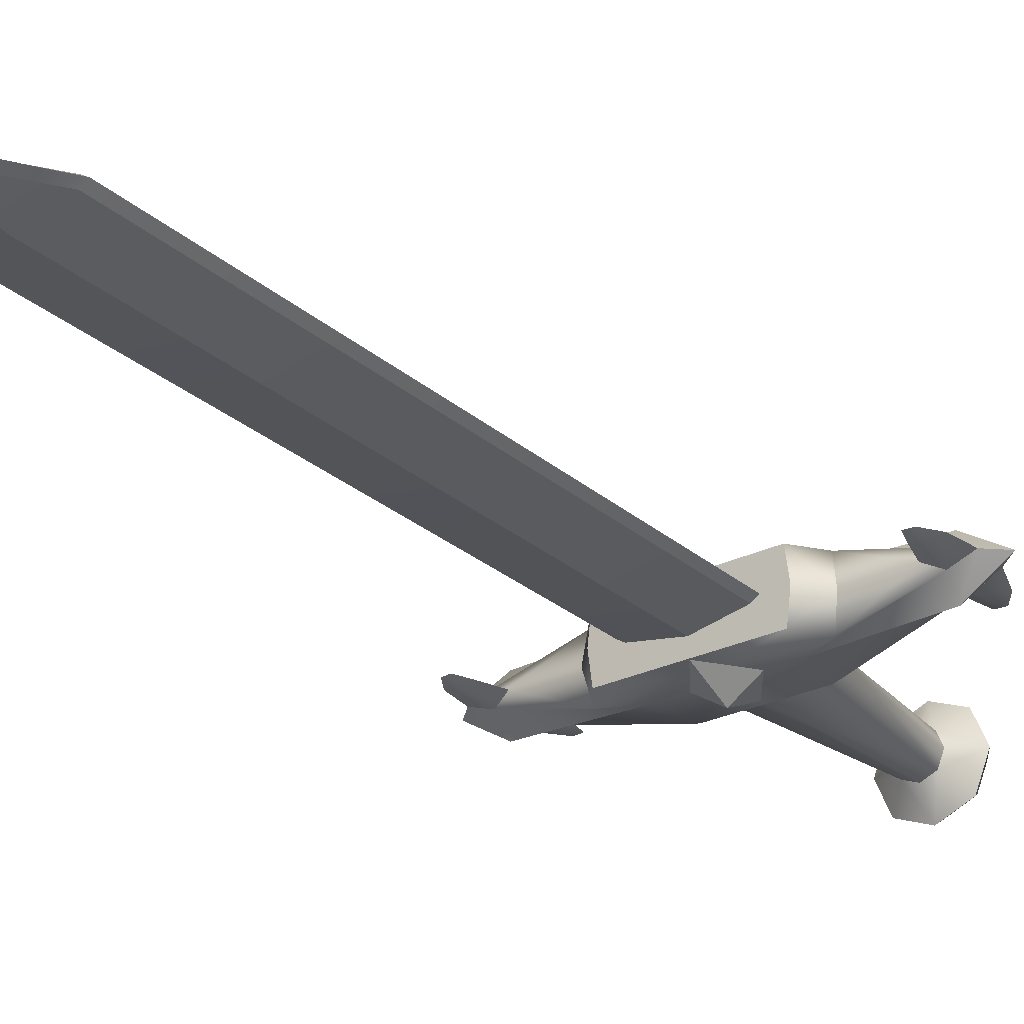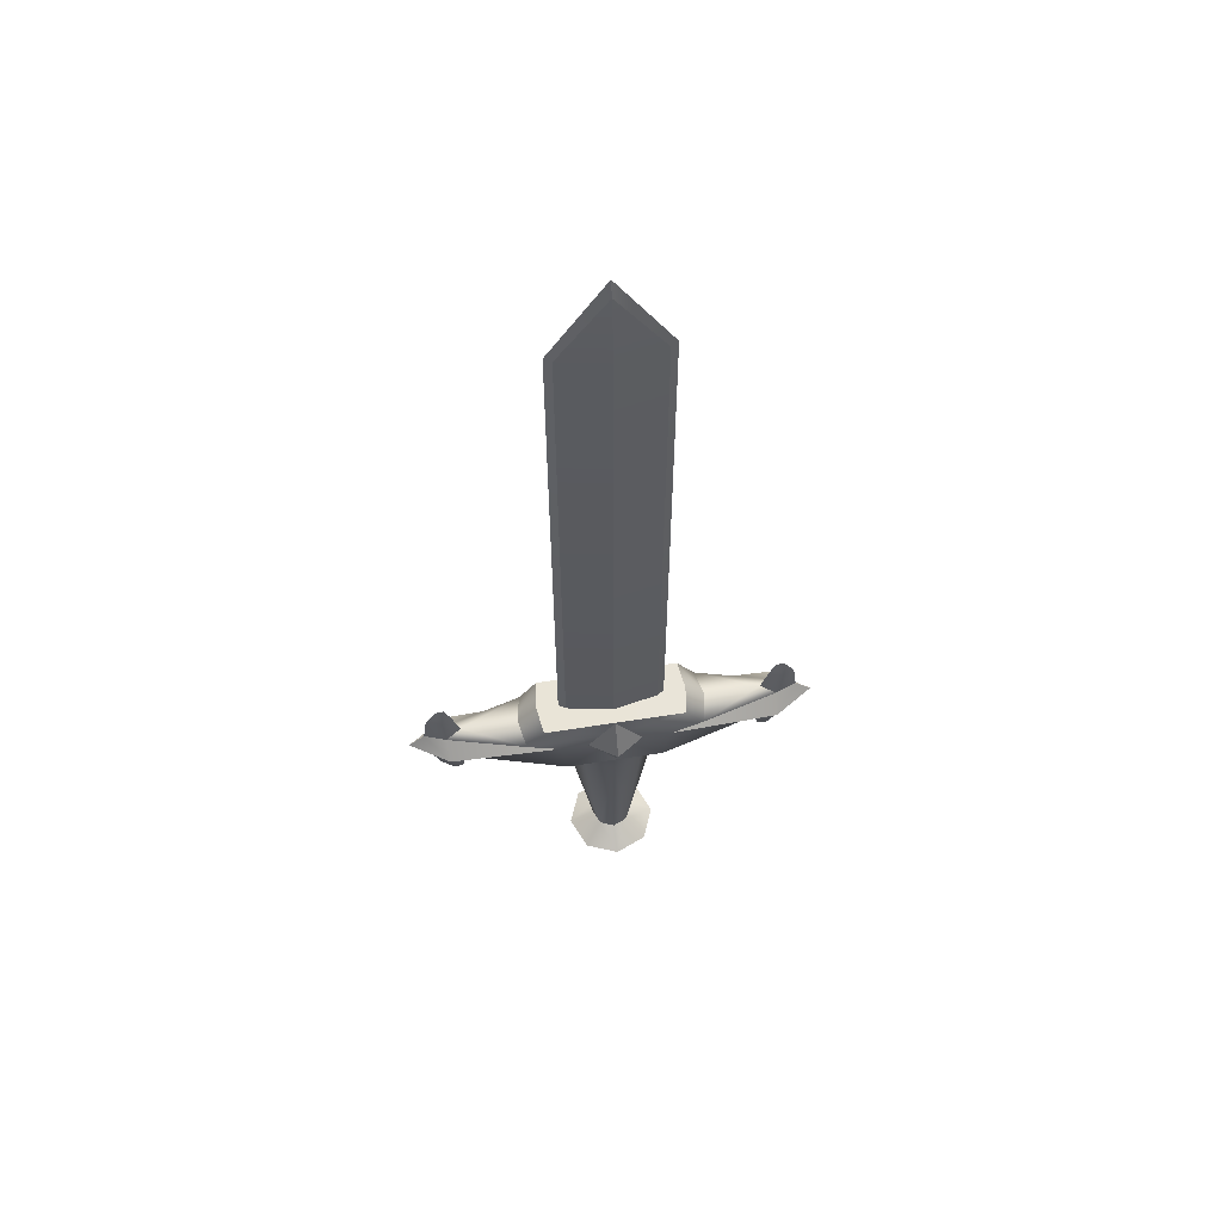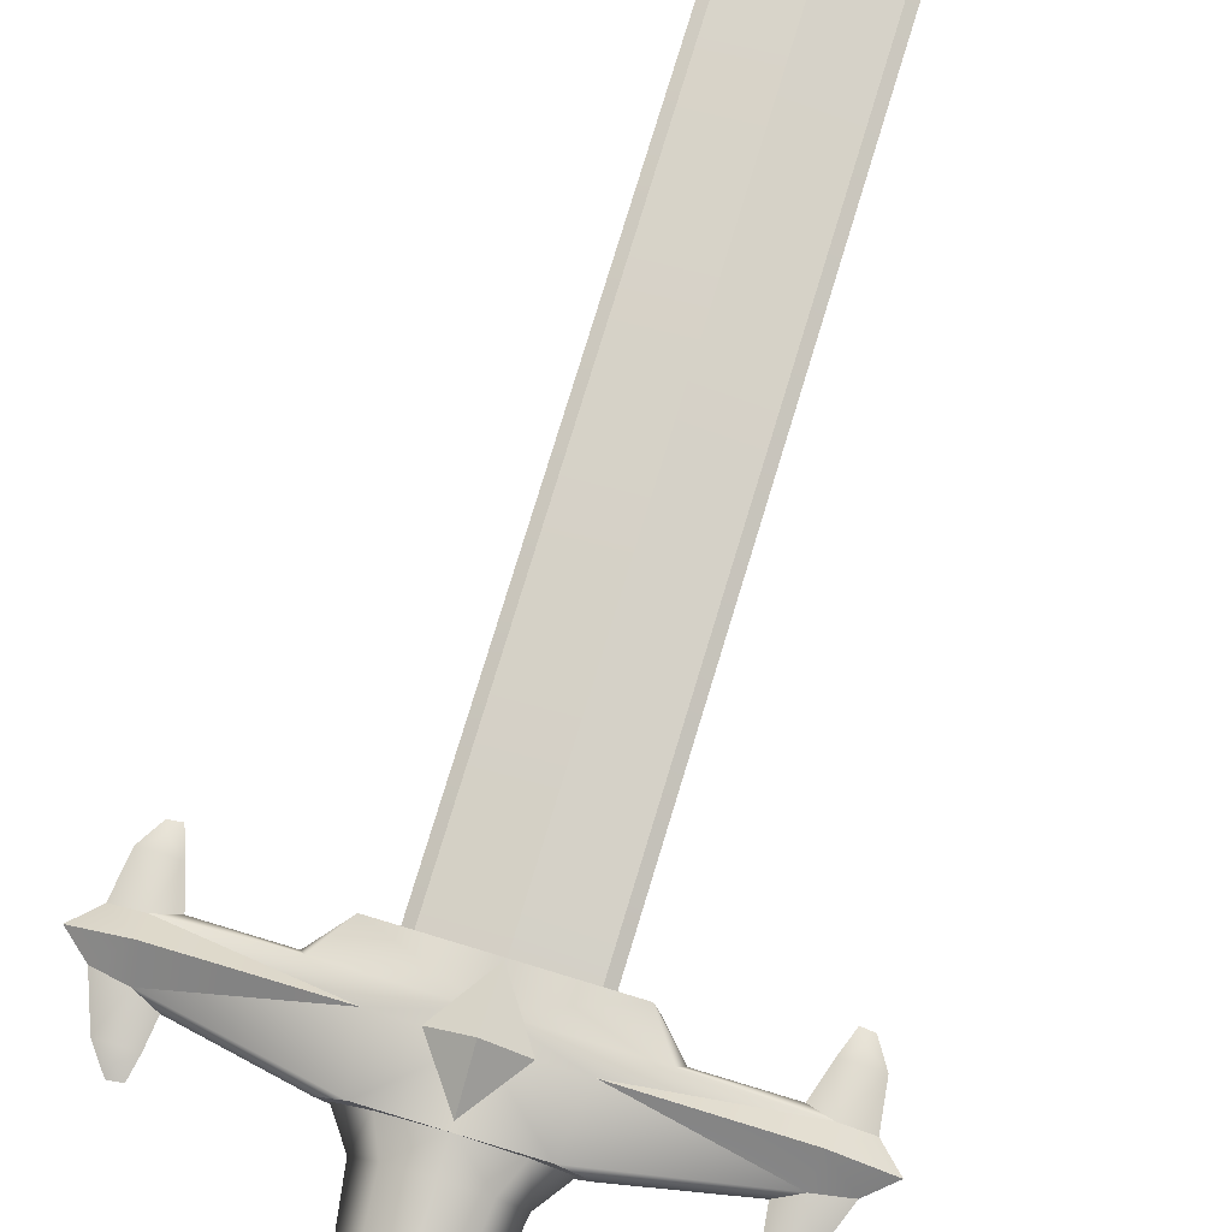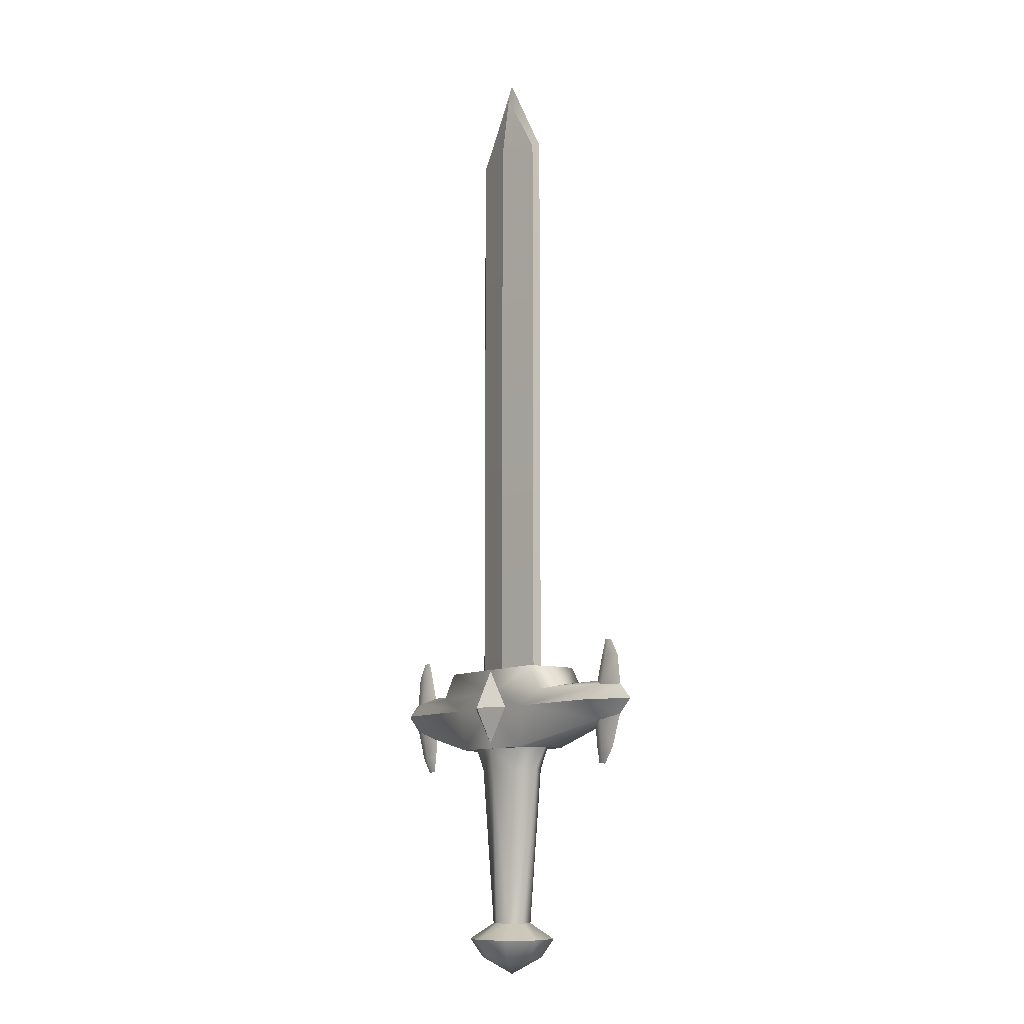
<metadata>
{"format":"obj","ext":"obj","renderer":"f3d","projection":"perspective","resolution":1024,"background":"white","views":[{"elev":-27.0,"azim":-142.8,"up":"+Z"},{"elev":60.7,"azim":-9.1,"up":"+Y"},{"elev":76.9,"azim":16.9,"up":"+Z"},{"elev":-9.9,"azim":-125.2,"up":"+Y"}]}
</metadata>
<code>
g mesh_sword
v -6.348e-06 -1.144e-05 0.05414
v 0.03214 -1.144e-05 0.03313
v -6.348e-06 -0.04411 0.03313
v -6.348e-06 0.04685 0.03313
v 0.03214 -1.144e-05 0.03313
v -6.348e-06 -1.144e-05 0.05414
v -6.348e-06 -0.2852 0.05258
v -6.348e-06 -0.2659 0.02331
v 0.01649 -0.2659 0.01648
v 0.03718 -0.2852 0.03717
v -6.348e-06 -0.2852 0.05258
v 0.05258 -0.2852 6.348e-06
v 0.02332 -0.2659 6.348e-06
v -6.348e-06 -1.144e-05 -0.05415
v -6.348e-06 -0.04411 -0.03312
v 0.03214 -1.144e-05 -0.03312
v -6.348e-06 0.04685 -0.03312
v -6.348e-06 -1.144e-05 -0.05415
v 0.03214 -1.144e-05 -0.03312
v 0.01649 -0.2659 -0.01649
v -6.348e-06 -0.2659 -0.02332
v -6.348e-06 -0.2852 -0.05258
v -6.348e-06 -0.2852 -0.05258
v 0.03718 -0.2852 -0.03718
v 0.05258 -0.2852 6.348e-06
v 0.02332 -0.2659 6.348e-06
v -6.348e-06 -1.144e-05 0.05414
v -6.348e-06 -0.04411 0.03313
v -0.03214 -1.144e-05 0.03313
v -6.348e-06 0.04685 0.03313
v -6.348e-06 -1.144e-05 0.05414
v -0.03214 -1.144e-05 0.03313
v -0.01648 -0.2659 0.01648
v -6.348e-06 -0.2659 0.02331
v -6.348e-06 -0.2852 0.05258
v -6.348e-06 -0.2852 0.05258
v -0.03717 -0.2852 0.03717
v -0.05258 -0.2852 6.348e-06
v -0.02331 -0.2659 6.348e-06
v -6.348e-06 -1.144e-05 -0.05415
v -0.03214 -1.144e-05 -0.03312
v -6.348e-06 -0.04411 -0.03312
v -6.348e-06 0.04685 -0.03312
v -0.03214 -1.144e-05 -0.03312
v -6.348e-06 -1.144e-05 -0.05415
v -6.348e-06 -0.2852 -0.05258
v -6.348e-06 -0.2659 -0.02332
v -0.01648 -0.2659 -0.01649
v -0.03717 -0.2852 -0.03718
v -6.348e-06 -0.2852 -0.05258
v -0.05258 -0.2852 6.348e-06
v -0.02331 -0.2659 6.348e-06
v 0.05806 -0.05052 0.03313
v -6.348e-06 -0.05052 0.03313
v -6.348e-06 -1.144e-05 0.03313
v 0.06655 -1.144e-05 0.03313
v -6.348e-06 0.01812 0.03313
v 0.1926 -0.02337 0.009062
v 0.174 -0.03179 6.348e-06
v 0.08028 -0.05052 6.348e-06
v 0.1047 0.01812 0.03313
v 0.1962 0.01812 0.009062
v 0.1783 0.02431 6.348e-06
v 0.1112 0.02431 6.348e-06
v 0.08381 0.04843 0.03313
v -6.348e-06 0.04843 0.03313
v 0.1112 0.02431 6.348e-06
v 0.08813 0.04843 6.348e-06
v 0.06655 -1.144e-05 0.03313
v 0.1949 -1.144e-05 0.02929
v 0.2205 -0.01754 6.348e-06
v 0.2408 -1.144e-05 6.348e-06
v 0.08381 0.04843 0.03313
v -6.348e-06 0.04843 0.03313
v -6.348e-06 0.04843 6.348e-06
v 0.08813 0.04843 6.348e-06
v 0.1962 0.01812 0.009062
v 0.1783 0.02431 6.348e-06
v 0.187 0.05272 6.348e-06
v 0.2002 0.05272 0.00513
v 0.201 0.06347 0.003476
v 0.1944 0.07338 6.348e-06
v 0.2049 0.07218 6.348e-06
v 0.2172 0.05272 6.348e-06
v 0.2217 0.01812 6.348e-06
v 0.1926 -0.02337 0.009062
v 0.2205 -0.01754 6.348e-06
v 0.2064 -0.05507 6.348e-06
v 0.1908 -0.05509 0.00513
v 0.174 -0.03179 6.348e-06
v 0.1769 -0.05509 6.348e-06
v 0.1892 -0.06527 0.003476
v 0.1916 -0.07479 6.348e-06
v 0.1805 -0.07361 6.348e-06
v 0.1962 0.01812 0.009062
v 0.1949 -1.144e-05 0.02929
v 0.06655 -1.144e-05 0.03313
v 0.2217 0.01812 6.348e-06
v 0.2408 -1.144e-05 6.348e-06
v 0.05806 -0.05052 0.03313
v -6.348e-06 -0.05052 6.348e-06
v -6.348e-06 -0.05052 0.03313
v 0.08028 -0.05052 6.348e-06
v 0.05415 0.04847 0.005219
v -6.348e-06 0.04845 0.01536
v -6.348e-06 0.7355 0.01536
v 0.05415 0.7355 0.005219
v -6.348e-06 0.8184 0.005219
v 0.06235 0.7355 6.348e-06
v -6.348e-06 0.8184 0.005219
v -6.348e-06 0.8381 6.348e-06
v 0.05415 0.7355 0.005219
v 0.05415 0.04847 0.005219
v 0.06235 0.04845 6.348e-06
v 0.05235 -0.07594 6.348e-06
v 0.02332 -0.2659 6.348e-06
v 0.01649 -0.2659 0.01648
v 0.0328 -0.07594 0.02118
v -6.348e-06 -0.07596 0.02984
v -6.348e-06 -0.2659 0.02331
v -6.348e-06 -0.04936 0.03297
v 0.04472 -0.04933 0.02324
v 0.07149 -0.04933 6.348e-06
v 0.05235 -0.07594 6.348e-06
v 0.04472 -0.04933 -0.02325
v 0.0328 -0.07594 -0.02116
v -6.348e-06 -0.04936 -0.03298
v -6.348e-06 -0.07596 -0.02983
v 0.01649 -0.2659 -0.01649
v 0.02332 -0.2659 6.348e-06
v -6.348e-06 -0.2659 -0.02332
v -6.348e-06 -1.144e-05 -0.03314
v -6.348e-06 -0.05052 -0.03314
v 0.05806 -0.05052 -0.03314
v 0.06655 -1.144e-05 -0.03314
v -6.348e-06 0.01812 -0.03314
v 0.1926 -0.02337 -0.009067
v 0.174 -0.03179 6.348e-06
v 0.08028 -0.05052 6.348e-06
v 0.1949 -1.144e-05 -0.0293
v 0.2205 -0.01754 6.348e-06
v 0.2408 -1.144e-05 6.348e-06
v 0.1047 0.01812 -0.03314
v 0.1962 0.01812 -0.009067
v 0.1949 -1.144e-05 -0.0293
v 0.2217 0.01812 6.348e-06
v 0.2408 -1.144e-05 6.348e-06
v 0.1783 0.02431 6.348e-06
v 0.1112 0.02431 6.348e-06
v 0.08381 0.04843 -0.03314
v -6.348e-06 0.04843 -0.03314
v 0.1112 0.02431 6.348e-06
v 0.08813 0.04843 6.348e-06
v -6.348e-06 0.04843 6.348e-06
v -6.348e-06 0.04843 -0.03314
v 0.08381 0.04843 -0.03314
v 0.08813 0.04843 6.348e-06
v 0.187 0.05272 6.348e-06
v 0.1783 0.02431 6.348e-06
v 0.1962 0.01812 -0.009067
v 0.2002 0.05272 -0.005117
v 0.2172 0.05272 6.348e-06
v 0.2217 0.01812 6.348e-06
v 0.201 0.06347 -0.003481
v 0.1944 0.07338 6.348e-06
v 0.2049 0.07218 6.348e-06
v 0.2064 -0.05507 6.348e-06
v 0.2205 -0.01754 6.348e-06
v 0.1926 -0.02337 -0.009067
v 0.1908 -0.05509 -0.005135
v 0.174 -0.03179 6.348e-06
v 0.1769 -0.05509 6.348e-06
v 0.1892 -0.06527 -0.003481
v 0.1916 -0.07479 6.348e-06
v 0.1805 -0.07361 6.348e-06
v 0.08028 -0.05052 6.348e-06
v 0.05806 -0.05052 -0.03314
v -6.348e-06 -0.05052 6.348e-06
v -6.348e-06 -0.05052 -0.03314
v -6.348e-06 0.7355 -0.01535
v -6.348e-06 0.04845 -0.01535
v 0.05415 0.04847 -0.005224
v 0.05415 0.7355 -0.005224
v -6.348e-06 0.8184 -0.005224
v 0.05415 0.04847 -0.005224
v 0.06235 0.04845 6.348e-06
v 0.06235 0.7355 6.348e-06
v 0.05415 0.7355 -0.005224
v -6.348e-06 0.8184 -0.005224
v -6.348e-06 0.8381 6.348e-06
v -6.348e-06 0.8184 -0.005224
v -0.06235 0.7355 6.348e-06
v -0.05416 0.7355 -0.005224
v -0.05416 0.04847 -0.005224
v -0.06235 0.04845 6.348e-06
v -6.348e-06 -1.144e-05 0.03313
v -6.348e-06 -0.05052 0.03313
v -0.05806 -0.05052 0.03313
v -0.06654 -1.144e-05 0.03313
v -6.348e-06 0.01812 0.03313
v -0.1926 -0.02337 0.009062
v -0.174 -0.03179 6.348e-06
v -0.08028 -0.05052 6.348e-06
v -0.1047 0.01812 0.03313
v -0.1962 0.01812 0.009062
v -0.1783 0.02431 6.348e-06
v -0.1111 0.02431 6.348e-06
v -0.0838 0.04843 0.03313
v -6.348e-06 0.04843 0.03313
v -0.1111 0.02431 6.348e-06
v -0.08812 0.04843 6.348e-06
v -0.06654 -1.144e-05 0.03313
v -0.1949 -1.144e-05 0.02929
v -0.2205 -0.01754 6.348e-06
v -0.2408 -1.144e-05 6.348e-06
v -6.348e-06 0.04843 6.348e-06
v -6.348e-06 0.04843 0.03313
v -0.0838 0.04843 0.03313
v -0.08812 0.04843 6.348e-06
v -0.187 0.05272 6.348e-06
v -0.1783 0.02431 6.348e-06
v -0.1962 0.01812 0.009062
v -0.2002 0.05272 0.00513
v -0.2172 0.05272 6.348e-06
v -0.2217 0.01812 6.348e-06
v -0.201 0.06347 0.003476
v -0.1944 0.07338 6.348e-06
v -0.2049 0.07218 6.348e-06
v -0.2064 -0.05507 6.348e-06
v -0.2205 -0.01754 6.348e-06
v -0.1926 -0.02337 0.009062
v -0.1908 -0.05509 0.00513
v -0.174 -0.03179 6.348e-06
v -0.1768 -0.05509 6.348e-06
v -0.1892 -0.06527 0.003476
v -0.1916 -0.07479 6.348e-06
v -0.1805 -0.07361 6.348e-06
v -0.1962 0.01812 0.009062
v -0.06654 -1.144e-05 0.03313
v -0.1949 -1.144e-05 0.02929
v -0.2217 0.01812 6.348e-06
v -0.2408 -1.144e-05 6.348e-06
v -0.08028 -0.05052 6.348e-06
v -0.05806 -0.05052 0.03313
v -6.348e-06 -0.05052 6.348e-06
v -6.348e-06 -0.05052 0.03313
v -6.348e-06 0.7355 0.01536
v -6.348e-06 0.04845 0.01536
v -0.05416 0.04847 0.005219
v -0.05416 0.7355 0.005219
v -6.348e-06 0.8184 0.005219
v -6.348e-06 0.8381 6.348e-06
v -6.348e-06 0.8184 0.005219
v -0.06235 0.7355 6.348e-06
v -0.05416 0.7355 0.005219
v -0.05416 0.04847 0.005219
v -0.06235 0.04845 6.348e-06
v -0.01648 -0.2659 0.01648
v -0.02331 -0.2659 6.348e-06
v -0.05235 -0.07594 6.348e-06
v -0.03281 -0.07594 0.02118
v -6.348e-06 -0.07596 0.02984
v -6.348e-06 -0.2659 0.02331
v -6.348e-06 -0.04936 0.03297
v -0.04471 -0.04933 0.02324
v -0.07149 -0.04933 6.348e-06
v -0.04471 -0.04933 -0.02325
v -0.05235 -0.07594 6.348e-06
v -0.03281 -0.07594 -0.02116
v -6.348e-06 -0.04936 -0.03298
v -6.348e-06 -0.07596 -0.02983
v -0.01648 -0.2659 -0.01649
v -0.02331 -0.2659 6.348e-06
v -6.348e-06 -0.2659 -0.02332
v -0.05806 -0.05052 -0.03314
v -6.348e-06 -0.05052 -0.03314
v -6.348e-06 -1.144e-05 -0.03314
v -0.06654 -1.144e-05 -0.03314
v -6.348e-06 0.01812 -0.03314
v -0.1926 -0.02337 -0.009067
v -0.174 -0.03179 6.348e-06
v -0.08028 -0.05052 6.348e-06
v -0.1949 -1.144e-05 -0.0293
v -0.2205 -0.01754 6.348e-06
v -0.2408 -1.144e-05 6.348e-06
v -0.1047 0.01812 -0.03314
v -0.0838 0.04843 -0.03314
v -6.348e-06 0.04843 -0.03314
v -0.1111 0.02431 6.348e-06
v -0.08812 0.04843 6.348e-06
v -0.1962 0.01812 -0.009067
v -0.1949 -1.144e-05 -0.0293
v -0.1783 0.02431 6.348e-06
v -0.1111 0.02431 6.348e-06
v -0.2217 0.01812 6.348e-06
v -0.2408 -1.144e-05 6.348e-06
v -6.348e-06 0.04843 6.348e-06
v -0.08812 0.04843 6.348e-06
v -0.0838 0.04843 -0.03314
v -6.348e-06 0.04843 -0.03314
v -0.1962 0.01812 -0.009067
v -0.1783 0.02431 6.348e-06
v -0.187 0.05272 6.348e-06
v -0.2002 0.05272 -0.005117
v -0.201 0.06347 -0.003481
v -0.1944 0.07338 6.348e-06
v -0.2049 0.07218 6.348e-06
v -0.2172 0.05272 6.348e-06
v -0.2217 0.01812 6.348e-06
v -0.1926 -0.02337 -0.009067
v -0.2205 -0.01754 6.348e-06
v -0.2064 -0.05507 6.348e-06
v -0.1908 -0.05509 -0.005135
v -0.174 -0.03179 6.348e-06
v -0.1768 -0.05509 6.348e-06
v -0.1892 -0.06527 -0.003481
v -0.1916 -0.07479 6.348e-06
v -0.1805 -0.07361 6.348e-06
v -6.348e-06 -0.05052 6.348e-06
v -0.05806 -0.05052 -0.03314
v -0.08028 -0.05052 6.348e-06
v -6.348e-06 -0.05052 -0.03314
v -0.05416 0.04847 -0.005224
v -6.348e-06 0.04845 -0.01535
v -6.348e-06 0.7355 -0.01535
v -0.05416 0.7355 -0.005224
v -6.348e-06 0.8184 -0.005224
v -0.05258 -0.2852 6.348e-06
v -0.03717 -0.3074 6.348e-06
v -0.02628 -0.3074 -0.02629
v -0.03717 -0.2852 -0.03718
v -6.348e-06 -0.3278 6.348e-06
v -6.348e-06 -0.2852 -0.05258
v -6.348e-06 -0.3074 -0.03718
v -0.02628 -0.3074 0.02628
v -0.03717 -0.2852 0.03717
v -6.348e-06 -0.2852 0.05258
v -6.348e-06 -0.3074 0.03717
v -0.05258 -0.2852 6.348e-06
v -6.348e-06 -0.3278 6.348e-06
v -0.03717 -0.3074 6.348e-06
v 0.05258 -0.2852 6.348e-06
v 0.03718 -0.2852 -0.03718
v 0.02629 -0.3074 -0.02629
v 0.03718 -0.3074 6.348e-06
v -6.348e-06 -0.2852 -0.05258
v -6.348e-06 -0.3278 6.348e-06
v -6.348e-06 -0.3074 -0.03718
v -6.348e-06 -0.3074 0.03717
v 0.02629 -0.3074 0.02628
v -6.348e-06 -0.3278 6.348e-06
v -6.348e-06 -0.2852 0.05258
v 0.03718 -0.3074 6.348e-06
v 0.03718 -0.2852 0.03717
v 0.05258 -0.2852 6.348e-06
g mesh_sword_0
f 3 2 1
f 6 5 4
f 9 8 7
f 11 10 9
f 10 12 9
f 12 13 9
f 16 15 14
f 19 18 17
f 22 21 20
f 20 24 23
f 24 20 25
f 20 26 25
f 29 28 27
f 32 31 30
f 35 34 33
f 33 37 36
f 38 37 33
f 38 33 39
f 42 41 40
f 45 44 43
f 48 47 46
f 50 49 48
f 48 49 51
f 51 52 48
f 55 54 53
f 53 56 55
f 57 55 56
f 58 56 53
f 53 59 58
f 53 60 59
f 57 56 61
f 56 62 61
f 61 62 63
f 63 64 61
f 61 65 57
f 66 57 65
f 61 67 65
f 67 68 65
f 58 70 69
f 70 58 71
f 71 72 70
f 75 74 73
f 73 76 75
f 79 78 77
f 77 80 79
f 79 80 81
f 81 82 79
f 81 83 82
f 84 83 81
f 81 80 84
f 80 77 84
f 85 84 77
f 88 87 86
f 86 89 88
f 89 86 90
f 90 91 89
f 88 89 92
f 92 89 91
f 88 92 93
f 91 94 92
f 94 93 92
f 97 96 95
f 96 98 95
f 96 99 98
f 102 101 100
f 101 103 100
f 106 105 104
f 104 107 106
f 107 108 106
f 111 110 109
f 110 112 109
f 109 112 113
f 113 114 109
f 117 116 115
f 115 118 117
f 117 118 119
f 119 120 117
f 121 119 118
f 118 122 121
f 122 118 115
f 115 123 122
f 125 123 124
f 124 126 125
f 127 125 126
f 126 128 127
f 129 126 124
f 128 126 129
f 130 129 124
f 129 131 128
f 134 133 132
f 132 135 134
f 135 132 136
f 135 137 134
f 137 138 134
f 138 139 134
f 140 137 135
f 141 137 140
f 140 142 141
f 136 143 135
f 144 135 143
f 145 135 144
f 145 144 146
f 146 147 145
f 148 144 143
f 143 149 148
f 136 150 143
f 150 136 151
f 143 150 152
f 152 150 153
f 156 155 154
f 154 157 156
f 160 159 158
f 158 161 160
f 161 162 160
f 160 162 163
f 158 164 161
f 162 161 164
f 165 164 158
f 164 166 162
f 166 164 165
f 169 168 167
f 167 170 169
f 171 169 170
f 170 172 171
f 173 170 167
f 172 170 173
f 174 173 167
f 173 175 172
f 174 175 173
f 178 177 176
f 178 179 177
f 182 181 180
f 180 183 182
f 184 183 180
f 187 186 185
f 185 188 187
f 187 188 189
f 187 189 190
f 192 190 191
f 191 193 192
f 192 193 194
f 194 195 192
f 198 197 196
f 196 199 198
f 199 196 200
f 199 201 198
f 198 201 202
f 202 203 198
f 200 204 199
f 205 199 204
f 206 205 204
f 204 207 206
f 208 204 200
f 200 209 208
f 210 204 208
f 208 211 210
f 213 201 212
f 214 201 213
f 213 215 214
f 218 217 216
f 216 219 218
f 222 221 220
f 220 223 222
f 222 223 224
f 224 225 222
f 226 223 220
f 224 223 226
f 227 226 220
f 226 228 224
f 228 226 227
f 231 230 229
f 229 232 231
f 233 231 232
f 232 234 233
f 229 235 232
f 234 232 235
f 229 236 235
f 235 237 234
f 236 237 235
f 240 239 238
f 240 238 241
f 241 242 240
f 245 244 243
f 244 245 246
f 249 248 247
f 247 250 249
f 251 250 247
f 254 253 252
f 254 255 253
f 256 255 254
f 254 257 256
f 260 259 258
f 261 260 258
f 262 261 258
f 258 263 262
f 261 262 264
f 264 265 261
f 260 261 265
f 265 266 260
f 268 266 267
f 267 269 268
f 269 267 270
f 270 271 269
f 272 268 269
f 272 269 271
f 268 272 273
f 271 274 272
f 277 276 275
f 275 278 277
f 279 277 278
f 280 278 275
f 275 281 280
f 275 282 281
f 280 283 278
f 283 280 284
f 284 285 283
f 278 286 279
f 279 286 287
f 287 288 279
f 287 286 289
f 287 289 290
f 278 291 286
f 278 292 291
f 286 291 293
f 293 294 286
f 295 291 292
f 296 295 292
f 299 298 297
f 297 300 299
f 303 302 301
f 301 304 303
f 303 304 305
f 303 305 306
f 305 307 306
f 308 307 305
f 305 304 308
f 308 304 301
f 308 301 309
f 312 311 310
f 310 313 312
f 313 310 314
f 314 315 313
f 312 313 316
f 316 313 315
f 316 317 312
f 315 318 316
f 318 317 316
f 321 320 319
f 320 322 319
f 325 324 323
f 323 326 325
f 326 327 325
f 330 329 328
f 328 331 330
f 332 329 330
f 330 331 333
f 332 330 334
f 333 334 330
f 337 336 335
f 335 338 337
f 335 336 339
f 335 340 338
f 339 341 335
f 341 340 335
f 344 343 342
f 342 345 344
f 343 344 346
f 345 347 344
f 348 346 344
f 344 347 348
f 351 350 349
f 349 350 352
f 351 353 350
f 352 350 354
f 350 353 355
f 355 354 350

</code>
